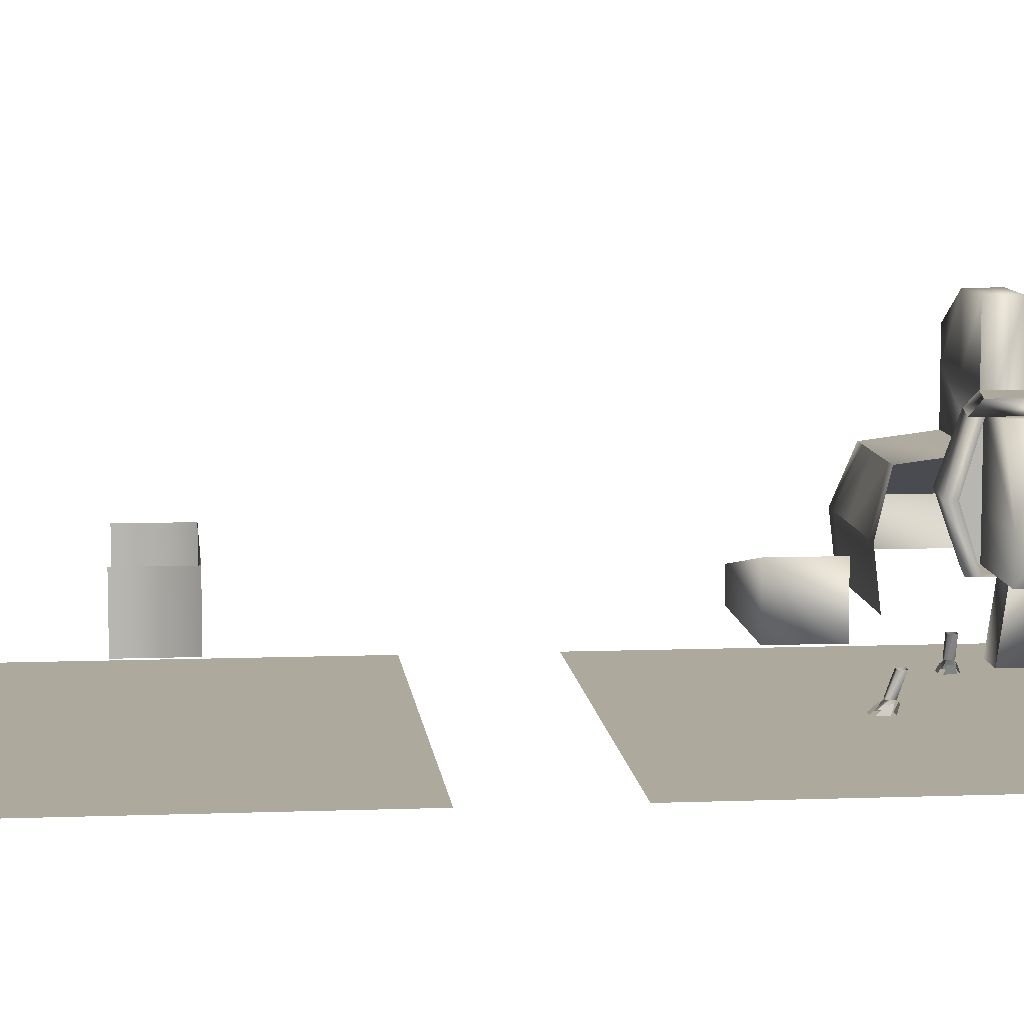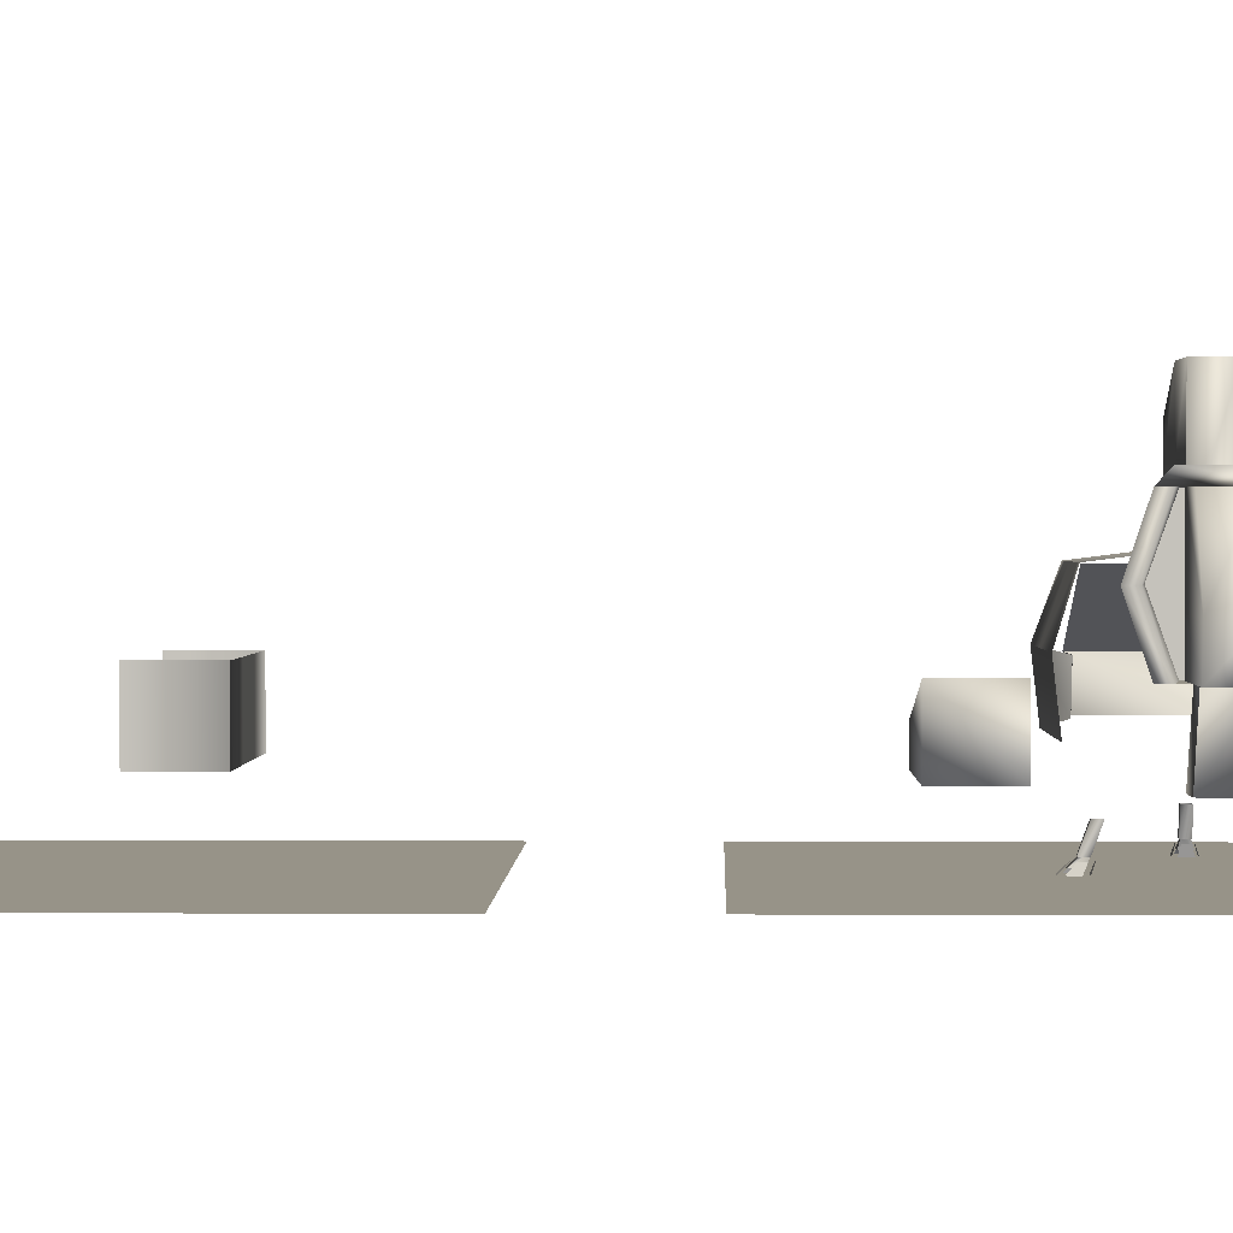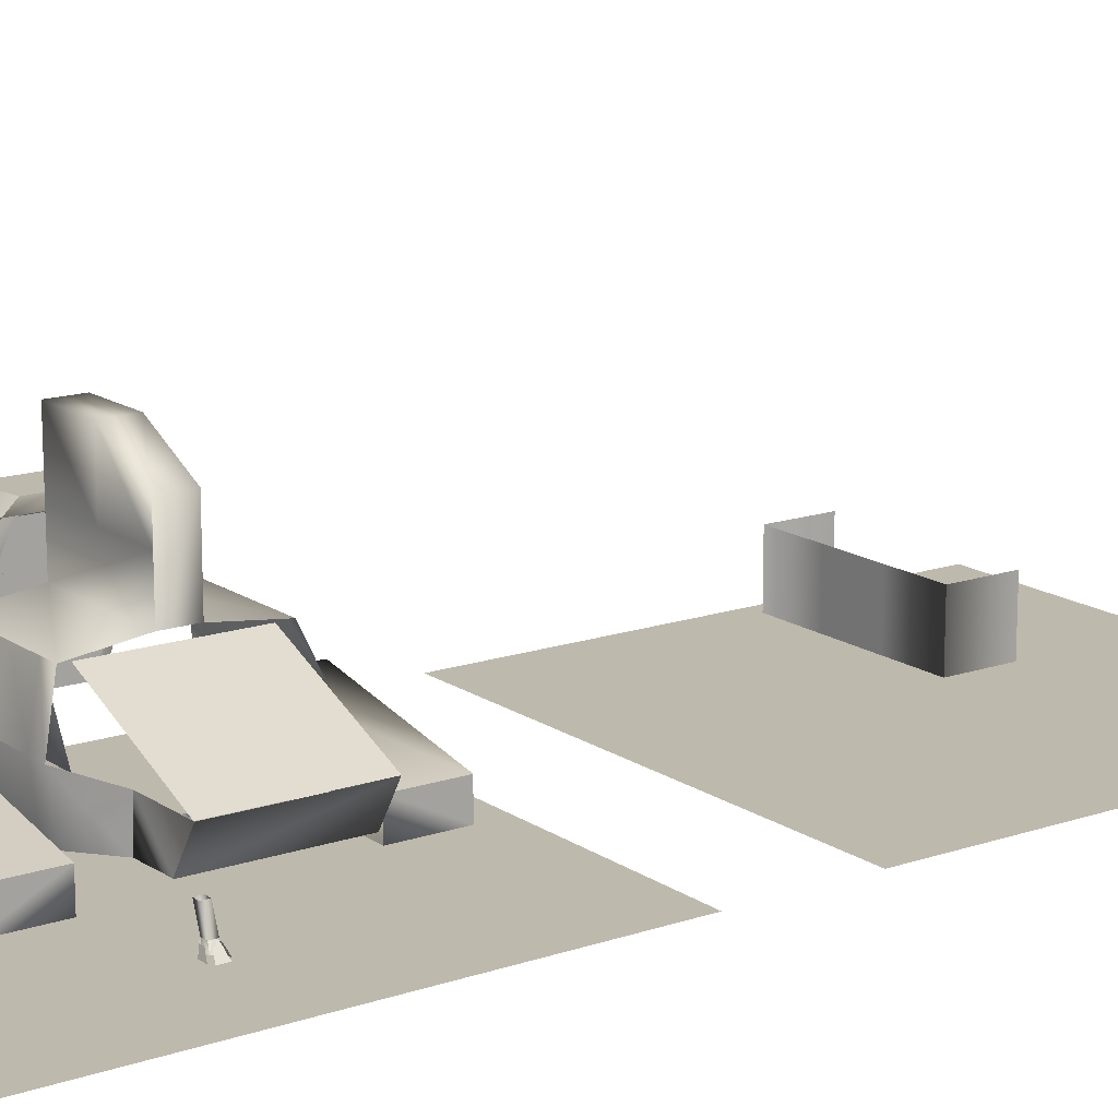
<metadata>
{"format":"obj","ext":"obj","renderer":"f3d","projection":"perspective","resolution":1024,"background":"white","views":[{"elev":8.8,"azim":84.2,"up":"+Y"},{"elev":1.3,"azim":91.3,"up":"+Y"},{"elev":15.2,"azim":-125.7,"up":"+Y"}]}
</metadata>
<code>
o Default
v -1 1 9
v -1 2 9
v -1 2 10
v -1 1 10
v 2 1 10
v 2 2 10
v 2 2 9
v 2 1 9
v 0 2 9
v 0 1 9
v 1 2 9
v 1 1 9
v 0.016 0 0.547
v -0.984 0 0.547
v -0.984 0 -0.453
v 0.016 0 -0.453
v 1.016 0 0.547
v 1.016 0 -0.453
v 2.016 0 0.547
v 2.016 0 -0.453
v 2.016 0 1.547
v 1.016 0 1.547
v 0.016 0 1.547
v -0.984 0 1.547
v 0.016 0 2.547
v -0.984 0 2.547
v 1.016 0 2.547
v 2.016 0 2.547
v 3.016 0 2.547
v 3.016 0 1.547
v 3.016 0 0.547
v 3.016 0 -0.453
v 2.016 0 -1.453
v 3.016 0 -1.453
v 1.016 0 -1.453
v 0.016 0 -1.453
v -0.984 0 -1.453
v -1.984 0 -0.453
v -1.984 0 -1.453
v -1.984 0 0.547
v -1.984 0 1.547
v -1.984 0 2.547
v -0.984 0 3.547
v -1.984 0 3.547
v 0.016 0 3.547
v 1.016 0 3.547
v 2.016 0 3.547
v 3.016 0 3.547
v 4.016 0 3.547
v 4.016 0 2.547
v 4.016 0 1.547
v 4.016 0 0.547
v 4.016 0 -0.453
v 4.016 0 -1.453
v 3.016 0 -2.453
v 4.016 0 -2.453
v 2.016 0 -2.453
v 1.016 0 -2.453
v 0.016 0 -2.453
v -0.984 0 -2.453
v -1.984 0 -2.453
v -2.984 0 -1.453
v -2.984 0 -2.453
v -2.984 0 -0.453
v -2.984 0 0.547
v -2.984 0 1.547
v -2.984 0 2.547
v -2.984 0 3.547
v -1.984 0 4.547
v -2.984 0 4.547
v -0.984 0 4.547
v 0.016 0 4.547
v 1.016 0 4.547
v 2.016 0 4.547
v 3.016 0 4.547
v 4.016 0 4.547
v 5.016 0 3.547
v 5.016 0 2.547
v 5.016 0 1.547
v 5.016 0 4.547
v 5.016 0 0.547
v 5.016 0 -0.453
v 5.016 0 -1.453
v 5.016 0 -2.453
v 4.016 0 -3.453
v 5.016 0 -3.453
v 3.016 0 -3.453
v 2.016 0 -3.453
v 1.016 0 -3.453
v 0.016 0 -3.453
v -0.984 0 -3.453
v -1.984 0 -3.453
v -2.984 0 -3.453
v 0.016 0 10.55
v -0.984 0 10.55
v -0.984 0 9.547
v 0.016 0 9.547
v 1.016 0 10.55
v 1.016 0 9.547
v 2.016 0 10.55
v 2.016 0 9.547
v 2.016 0 11.55
v 1.016 0 11.55
v 0.016 0 11.55
v -0.984 0 11.55
v 0.016 0 12.55
v -0.984 0 12.55
v 1.016 0 12.55
v 2.016 0 12.55
v 3.016 0 12.55
v 3.016 0 11.55
v 3.016 0 10.55
v 3.016 0 9.547
v 2.016 0 8.547
v 3.016 0 8.547
v 1.016 0 8.547
v 0.016 0 8.547
v -0.984 0 8.547
v -1.984 0 9.547
v -1.984 0 8.547
v -1.984 0 10.55
v -1.984 0 11.55
v -1.984 0 12.55
v -0.984 0 13.55
v -1.984 0 13.55
v 0.016 0 13.55
v 1.016 0 13.55
v 2.016 0 13.55
v 3.016 0 13.55
v 4.016 0 13.55
v 4.016 0 12.55
v 4.016 0 11.55
v 4.016 0 10.55
v 4.016 0 9.547
v 4.016 0 8.547
v 3.016 0 7.547
v 4.016 0 7.547
v 2.016 0 7.547
v 1.016 0 7.547
v 0.016 0 7.547
v -0.984 0 7.547
v -1.984 0 7.547
v -2.984 0 8.547
v -2.984 0 7.547
v -2.984 0 9.547
v -2.984 0 10.55
v -2.984 0 11.55
v -2.984 0 12.55
v -2.984 0 13.55
v -1.984 0 14.55
v -2.984 0 14.55
v -0.984 0 14.55
v 0.016 0 14.55
v 1.016 0 14.55
v 2.016 0 14.55
v 3.016 0 14.55
v 4.016 0 14.55
v 5.016 0 13.55
v 5.016 0 12.55
v 5.016 0 11.55
v 5.016 0 14.55
v 5.016 0 10.55
v 5.016 0 9.547
v 5.016 0 8.547
v 5.016 0 7.547
v 4.016 0 6.547
v 5.016 0 6.547
v 3.016 0 6.547
v 2.016 0 6.547
v 1.016 0 6.547
v 0.016 0 6.547
v -0.984 0 6.547
v -1.984 0 6.547
v -2.984 0 6.547
v 0.922 0 1.188
v 0.969 0.125 1.141
v 1.062 0.125 1.141
v 1.094 0 1.188
v 1.141 0 1.438
v 1.109 0.125 1.313
v 1.109 0.125 1.219
v 1.141 0 1.266
v 0.922 0 1.5
v 0.969 0.125 1.375
v 1.062 0.125 1.375
v 1.094 0 1.5
v 0.875 0 1.438
v 0.922 0.125 1.313
v 0.922 0.125 1.219
v 0.875 0 1.266
v 0.922 0.063 1.406
v 0.969 0.188 1.281
v 0.969 0.188 1.188
v 0.922 0.063 1.234
v 1.094 0.063 1.406
v 1.063 0.188 1.281
v 1.063 0.188 1.188
v 1.094 0.063 1.234
v 0.969 0.188 1.188
v 0.969 0.188 1.281
v 1.094 0.063 1.406
v 1.078 0.172 1.188
v 1.078 0.516 1.063
v 0.953 0.516 1.063
v 0.953 0.172 1.188
v 0.953 0.516 1.187
v 0.953 0.172 1.312
v 1.078 0.172 1.313
v 1.078 0.516 1.188
v 1.109 0 -1.063
v 1.063 0.125 -1.016
v 0.969 0.125 -1.016
v 0.938 0 -1.063
v 0.891 0 -1.313
v 0.922 0.125 -1.188
v 0.922 0.125 -1.094
v 0.891 0 -1.141
v 1.109 0 -1.375
v 1.063 0.125 -1.25
v 0.969 0.125 -1.25
v 0.938 0 -1.375
v 1.156 0 -1.313
v 1.109 0.125 -1.188
v 1.109 0.125 -1.094
v 1.156 0 -1.141
v 1.109 0.063 -1.281
v 1.063 0.188 -1.156
v 1.063 0.188 -1.063
v 1.109 0.063 -1.109
v 0.938 0.063 -1.281
v 0.969 0.188 -1.156
v 0.969 0.188 -1.063
v 0.938 0.063 -1.109
v 1.063 0.188 -1.156
v 0.969 0.188 -1.156
v 0.953 0.172 -1.063
v 0.953 0.516 -0.938
v 1.078 0.516 -0.938
v 1.078 0.172 -1.063
v 1.078 0.516 -1.062
v 1.078 0.172 -1.187
v 0.953 0.172 -1.188
v 0.953 0.516 -1.062
v -1.109 0 -0.016
v -1.063 0.125 0.031
v -1.063 0.125 0.125
v -1.109 0 0.156
v -1.359 0 0.203
v -1.234 0.125 0.172
v -1.141 0.125 0.172
v -1.188 0 0.203
v -1.422 0 -0.016
v -1.297 0.125 0.031
v -1.297 0.125 0.125
v -1.422 0 0.156
v -1.359 0 -0.063
v -1.234 0.125 -0.016
v -1.141 0.125 -0.016
v -1.188 0 -0.063
v -1.328 0.063 -0.016
v -1.203 0.188 0.031
v -1.109 0.188 0.031
v -1.156 0.063 -0.016
v -1.328 0.063 0.156
v -1.203 0.188 0.125
v -1.109 0.188 0.125
v -1.156 0.063 0.156
v -1.156 0.063 -0.016
v -1.109 0.188 0.031
v -1.156 0.063 0.156
v -1.203 0.188 0.031
v -1.328 0.063 0.156
v -1.109 0.172 0.141
v -0.984 0.516 0.141
v -0.984 0.516 0.016
v -1.109 0.172 0.016
v -1.109 0.516 0.016
v -1.234 0.172 0.016
v -1.234 0.172 0.141
v -1.109 0.516 0.141
v 1 0.812 -2.469
v 1 1.812 -2.469
v -1.531 1.313 -2.469
v -1.527 0.813 -2.469
v 1 1.812 -1.469
v -1.531 1.313 -1.469
v -1.531 1.313 -2.469
v -1.531 0.813 -2.469
v -1.531 1.313 -2.469
v -1.531 1.313 -1.469
v -1.531 0.813 -1.469
v 1 0.813 -1.469
v 1 0.813 -2.469
v -1.531 0.812 -2.469
v 1 1.813 -1.469
v 1 1.813 -2.469
v 1 0.813 1.734
v 1 1.813 1.734
v 1 1.813 2.734
v 1 0.813 2.734
v -1.531 0.812 1.734
v -1.531 0.812 2.734
v -1.531 0.813 2.734
v -1.531 1.313 2.734
v -1.531 1.313 1.734
v -1.531 1.313 1.734
v -1.531 1.313 2.734
v -1.531 1.313 2.734
v -1.527 0.813 2.734
v 1.25 3 0.344
v 1.25 3.75 0.344
v -0.75 3.75 0.344
v -0.75 3 0.344
v 1.25 3 -0.156
v 1.25 3.75 -0.156
v -0.75 3.75 -0.156
v -0.75 3 -0.156
v 1.25 4.75 0.344
v 1.25 4.75 -0.156
v 0.25 4.75 0.344
v 0.25 4.75 -0.156
v -0.75 4.25 0.344
v -0.75 4.25 -0.156
v 0.25 3.75 -0.156
v 0.25 3.75 0.344
v 1.687 2.938 0.781
v 1.688 3.555 0.5
v 1.688 3.555 -0.25
v 1.688 2.938 -0.531
v 1.688 1.813 0.5
v 1.687 2.375 0.781
v 1.688 2.375 -0.531
v 1.688 1.813 -0.25
v 1.687 3.563 0.641
v 1.688 2.688 0.953
v 2.688 2.687 1.078
v 2.5 3.563 0.766
v 2.5 1.813 0.766
v 1.688 1.813 0.641
v 1.687 3.563 0.453
v 1.688 2.688 0.766
v 2.688 2.687 0.891
v 2.5 3.563 0.578
v 2.5 1.813 0.578
v 1.688 1.813 0.453
v 2.5 1.813 -0.328
v 2.688 2.688 -0.641
v 2.688 2.688 -0.828
v 2.5 1.813 -0.516
v 2.5 3.563 -0.516
v 2.5 3.563 -0.328
v 1.688 2.688 -0.516
v 1.688 1.813 -0.203
v 1.687 3.563 -0.203
v 1.688 2.688 -0.703
v 1.688 1.813 -0.391
v 1.687 3.563 -0.391
v 2.422 3.75 0.578
v 1.687 3.562 0.639
v 1.672 3.75 0.451
v 2.422 3.75 -0.328
v 1.687 3.562 -0.389
v 1.672 3.75 -0.201
v 2.5 3.562 0.766
v 2.5 3.562 -0.516
v 2.422 3.75 0.578
v 1.672 3.75 0.453
v 1.672 3.75 -0.203
v 2.422 3.75 -0.328
v 2.563 0.813 0.422
v 3.063 1.813 0.422
v 2.5 1.813 0.414
v 2 0.813 0.422
v 2.563 0.813 -0.125
v 3.063 1.813 -0.125
v 2.5 1.813 -0.133
v 2 0.813 -0.125
v 3.25 1.812 0.422
v 3.242 1.812 -0.125
v 2.703 3.562 0.422
v 2.5 3.562 0.422
v 2.5 3.562 -0.133
v 2.703 3.562 -0.125
v 3.312 2.414 0.422
v 1.703 3.562 0.406
v 1.703 2.414 0.406
v 3.242 1.812 0.422
v 1.695 1.812 0.406
v 3.312 2.414 -0.125
v 1.703 3.562 -0.141
v 1.703 2.414 -0.141
v 1.695 1.812 -0.141
v -2.391 1.313 -0.984
v -2.766 1.938 -0.969
v -2.766 1.938 1.125
v -2.391 1.313 1.125
v 2.5 1.812 0.773
v 1.688 1.813 0.633
v 1.687 1.813 -0.383
v 1.375 2.063 -1.437
v 1 2.875 -1.156
v 1.25 2.875 -1.156
v 1.625 2.063 -1.437
v 1.375 1.25 -1.344
v 1.625 1.25 -1.344
v -1 2.063 -1.437
v -0.75 2.875 -1.156
v -0.437 2.875 -1.156
v -0.687 2.063 -1.437
v -1 1.25 -1.344
v -0.687 1.25 -1.344
v -1.711 1.313 -0.984
v -1.727 1.938 -0.969
v 0.313 2.063 -1.437
v 0.313 2.875 -1.156
v 0.125 2.063 -1.437
v 0.125 2.875 -1.156
v -2.391 1.313 -0.969
v -1.719 1.938 -0.969
v -0.75 2.875 1.313
v -0.75 3 0.313
v 1.25 3 0.313
v 1.25 2.875 1.313
v -1.719 1.938 1.125
v -1.711 1.313 1.141
v -0.687 1.25 1.5
v -0.687 2.063 1.594
v 1.375 2.063 1.594
v 1.375 1.25 1.5
v -0.437 2.875 1.313
v 0.125 2.875 1.313
v 0.125 2.063 1.594
v 0.313 2.875 1.313
v 0.313 2.063 1.594
v 1 2.875 1.313
v -1.727 1.938 1.125
v -1 2.063 1.594
v -1 1.25 1.5
v 1.625 2.063 1.594
v 1.625 1.25 1.5
v -2.75 1.938 -0.969
v -0.672 2.844 -0.969
v -0.672 2.844 1.141
v -2.75 1.938 1.141
g Scene
f 1 3 2
f 1 4 3
f 5 7 6
f 5 8 7
f 1 9 2
f 1 10 9
f 10 11 9
f 10 12 11
f 12 7 11
f 12 8 7
g Floor
f 13 15 14
f 13 16 15
f 17 16 13
f 17 18 16
f 19 18 17
f 19 20 18
f 21 17 22
f 21 19 17
f 22 13 23
f 22 17 13
f 23 14 24
f 23 13 14
f 25 24 26
f 25 23 24
f 27 23 25
f 27 22 23
f 28 22 27
f 28 21 22
f 29 21 28
f 29 30 21
f 30 19 21
f 30 31 19
f 31 20 19
f 31 32 20
f 32 33 20
f 32 34 33
f 20 35 18
f 20 33 35
f 18 36 16
f 18 35 36
f 16 37 15
f 16 36 37
f 15 39 38
f 15 37 39
f 14 38 40
f 14 15 38
f 24 40 41
f 24 14 40
f 26 41 42
f 26 24 41
f 43 42 44
f 43 26 42
f 45 26 43
f 45 25 26
f 46 25 45
f 46 27 25
f 47 27 46
f 47 28 27
f 48 28 47
f 48 29 28
f 49 29 48
f 49 50 29
f 50 30 29
f 50 51 30
f 51 31 30
f 51 52 31
f 52 32 31
f 52 53 32
f 53 34 32
f 53 54 34
f 54 55 34
f 54 56 55
f 34 57 33
f 34 55 57
f 33 58 35
f 33 57 58
f 35 59 36
f 35 58 59
f 36 60 37
f 36 59 60
f 37 61 39
f 37 60 61
f 39 63 62
f 39 61 63
f 38 62 64
f 38 39 62
f 40 64 65
f 40 38 64
f 41 65 66
f 41 40 65
f 42 66 67
f 42 41 66
f 44 67 68
f 44 42 67
f 69 68 70
f 69 44 68
f 71 44 69
f 71 43 44
f 72 43 71
f 72 45 43
f 73 45 72
f 73 46 45
f 74 46 73
f 74 47 46
f 75 47 74
f 75 48 47
f 76 48 75
f 76 49 48
f 77 50 49
f 77 78 50
f 78 51 50
f 78 79 51
f 80 49 76
f 80 77 49
f 79 52 51
f 79 81 52
f 81 53 52
f 81 82 53
f 82 54 53
f 82 83 54
f 83 56 54
f 83 84 56
f 84 85 56
f 84 86 85
f 56 87 55
f 56 85 87
f 55 88 57
f 55 87 88
f 57 89 58
f 57 88 89
f 58 90 59
f 58 89 90
f 59 91 60
f 59 90 91
f 60 92 61
f 60 91 92
f 61 93 63
f 61 92 93
f 94 96 95
f 94 97 96
f 98 97 94
f 98 99 97
f 100 99 98
f 100 101 99
f 102 98 103
f 102 100 98
f 103 94 104
f 103 98 94
f 104 95 105
f 104 94 95
f 106 105 107
f 106 104 105
f 108 104 106
f 108 103 104
f 109 103 108
f 109 102 103
f 110 102 109
f 110 111 102
f 111 100 102
f 111 112 100
f 112 101 100
f 112 113 101
f 113 114 101
f 113 115 114
f 101 116 99
f 101 114 116
f 99 117 97
f 99 116 117
f 97 118 96
f 97 117 118
f 96 120 119
f 96 118 120
f 95 119 121
f 95 96 119
f 105 121 122
f 105 95 121
f 107 122 123
f 107 105 122
f 124 123 125
f 124 107 123
f 126 107 124
f 126 106 107
f 127 106 126
f 127 108 106
f 128 108 127
f 128 109 108
f 129 109 128
f 129 110 109
f 130 110 129
f 130 131 110
f 131 111 110
f 131 132 111
f 132 112 111
f 132 133 112
f 133 113 112
f 133 134 113
f 134 115 113
f 134 135 115
f 135 136 115
f 135 137 136
f 115 138 114
f 115 136 138
f 114 139 116
f 114 138 139
f 116 140 117
f 116 139 140
f 117 141 118
f 117 140 141
f 118 142 120
f 118 141 142
f 120 144 143
f 120 142 144
f 119 143 145
f 119 120 143
f 121 145 146
f 121 119 145
f 122 146 147
f 122 121 146
f 123 147 148
f 123 122 147
f 125 148 149
f 125 123 148
f 150 149 151
f 150 125 149
f 152 125 150
f 152 124 125
f 153 124 152
f 153 126 124
f 154 126 153
f 154 127 126
f 155 127 154
f 155 128 127
f 156 128 155
f 156 129 128
f 157 129 156
f 157 130 129
f 158 131 130
f 158 159 131
f 159 132 131
f 159 160 132
f 161 130 157
f 161 158 130
f 160 133 132
f 160 162 133
f 162 134 133
f 162 163 134
f 163 135 134
f 163 164 135
f 164 137 135
f 164 165 137
f 165 166 137
f 165 167 166
f 137 168 136
f 137 166 168
f 136 169 138
f 136 168 169
f 138 170 139
f 138 169 170
f 139 171 140
f 139 170 171
f 140 172 141
f 140 171 172
f 141 173 142
f 141 172 173
f 142 174 144
f 142 173 174
g Leg
f 176 177 175
f 177 178 175
f 180 181 179
f 181 182 179
f 183 185 184
f 183 186 185
f 188 189 187
f 189 190 187
f 192 193 191
f 193 194 191
f 196 197 195
f 197 198 195
f 199 197 194
f 197 198 194
f 191 196 200
f 191 201 196
f 202 204 203
f 202 205 204
f 205 206 204
f 205 207 206
f 208 203 209
f 208 202 203
f 207 209 206
f 207 208 209
f 211 212 210
f 212 213 210
f 215 216 214
f 216 217 214
f 218 220 219
f 218 221 220
f 223 224 222
f 224 225 222
f 227 228 226
f 228 229 226
f 231 232 230
f 232 233 230
f 228 232 229
f 232 233 229
f 226 235 234
f 226 230 235
f 236 238 237
f 236 239 238
f 239 240 238
f 239 241 240
f 242 237 243
f 242 236 237
f 241 243 240
f 241 242 243
f 245 246 244
f 246 247 244
f 249 250 248
f 250 251 248
f 252 254 253
f 252 255 254
f 257 258 256
f 258 259 256
f 261 262 260
f 262 263 260
f 265 266 264
f 266 267 264
f 269 266 268
f 266 270 268
f 260 265 271
f 260 272 265
f 273 275 274
f 273 276 275
f 276 277 275
f 276 278 277
f 279 274 280
f 279 273 274
f 278 280 277
f 278 279 280
g Wing
f 281 283 282
f 281 284 283
f 285 287 286
f 285 282 287
f 288 290 289
f 288 291 290
f 291 293 292
f 291 294 293
f 292 296 295
f 292 293 296
g Wing
f 298 299 297
f 299 300 297
f 297 300 301
f 300 302 301
f 304 305 303
f 305 301 303
f 306 307 298
f 307 299 298
f 299 308 300
f 308 309 300
g Fin
f 311 312 310
f 312 313 310
f 314 316 315
f 314 317 316
f 310 319 318
f 310 314 319
f 318 321 320
f 318 319 321
f 320 323 322
f 320 321 323
f 322 317 313
f 322 323 317
f 321 319 324
f 319 315 324
f 323 321 316
f 321 324 316
f 325 318 320
f 325 311 318
f 312 320 322
f 312 325 320
g Object_4056
f 326 328 327
f 326 329 328
f 330 332 331
f 330 333 332
f 331 329 326
f 331 332 329
g Object_1830
f 335 336 334
f 336 337 334
f 336 335 338
f 335 339 338
f 340 342 341
f 340 343 342
f 344 341 342
f 344 345 341
f 342 336 344
f 336 338 344
f 336 342 337
f 342 343 337
f 346 348 347
f 346 349 348
f 350 347 348
f 350 351 347
f 347 352 346
f 352 353 346
f 352 347 354
f 347 351 354
f 349 355 348
f 349 356 355
f 357 348 355
f 357 350 348
g Object_3235
f 358 359 337
f 358 360 359
f 361 362 350
f 361 363 362
f 358 350 337
f 358 361 350
f 334 357 364
f 357 365 364
f 367 368 366
f 368 369 366
f 371 372 370
f 372 373 370
f 375 376 374
f 376 377 374
f 371 375 370
f 375 374 370
f 371 379 378
f 371 375 379
f 380 382 381
f 380 383 382
f 380 385 384
f 385 386 384
f 384 386 387
f 386 388 387
f 389 390 383
f 389 391 390
f 379 391 389
f 379 392 391
f 387 389 384
f 387 379 389
f 384 383 380
f 384 389 383
g Object_2762
f 393 395 394
f 393 396 395
f 397 399 398
f 397 349 399
f 370 374 373
f 374 377 373
f 401 402 400
f 402 403 400
f 400 403 404
f 403 405 404
f 407 408 406
f 408 409 406
f 406 409 410
f 409 411 410
f 413 406 412
f 406 410 412
f 415 401 414
f 401 400 414
f 417 415 416
f 415 414 416
f 408 417 409
f 417 416 409
f 409 400 411
f 400 404 411
f 418 419 394
f 418 412 419
f 317 314 407
f 314 402 407
f 420 422 421
f 420 423 422
f 396 424 395
f 396 425 424
f 426 428 427
f 426 429 428
f 427 431 430
f 427 432 431
f 432 433 431
f 432 434 433
f 434 435 433
f 434 428 435
f 425 437 436
f 425 438 437
f 438 427 437
f 438 426 427
f 437 430 420
f 437 427 430
f 429 439 428
f 429 440 439
f 428 423 435
f 428 439 423
f 441 443 442
f 441 444 443

</code>
